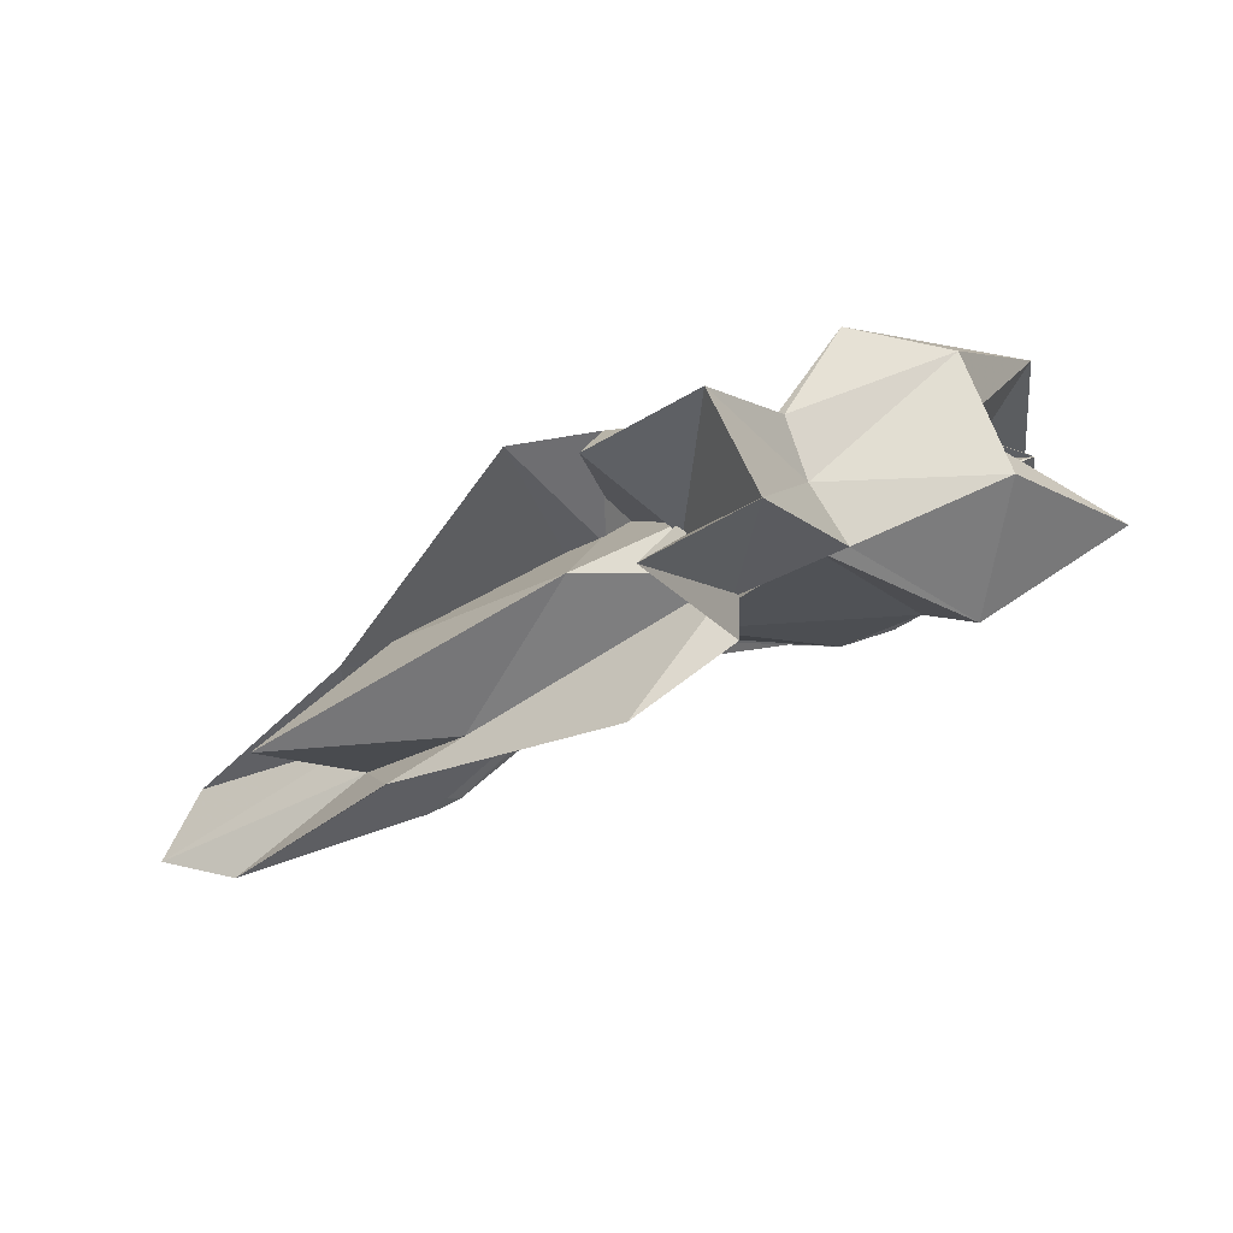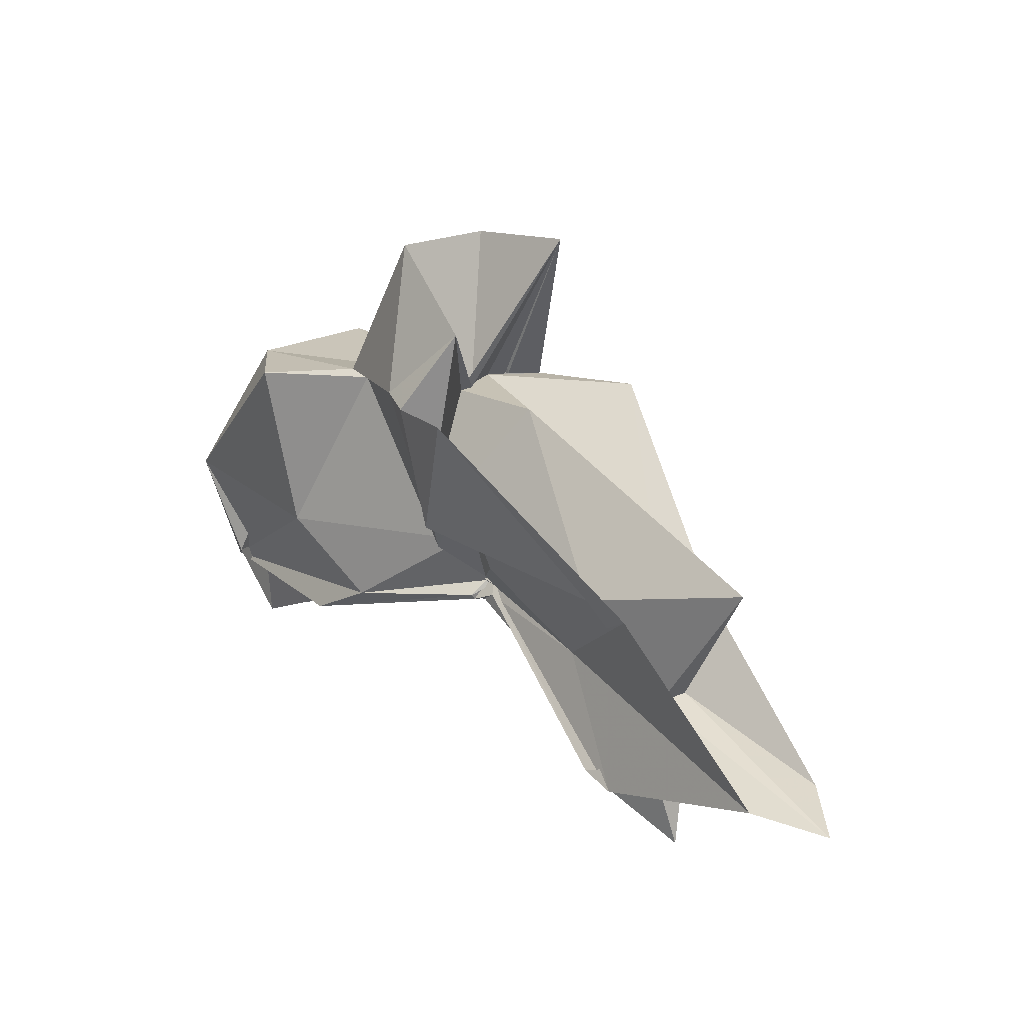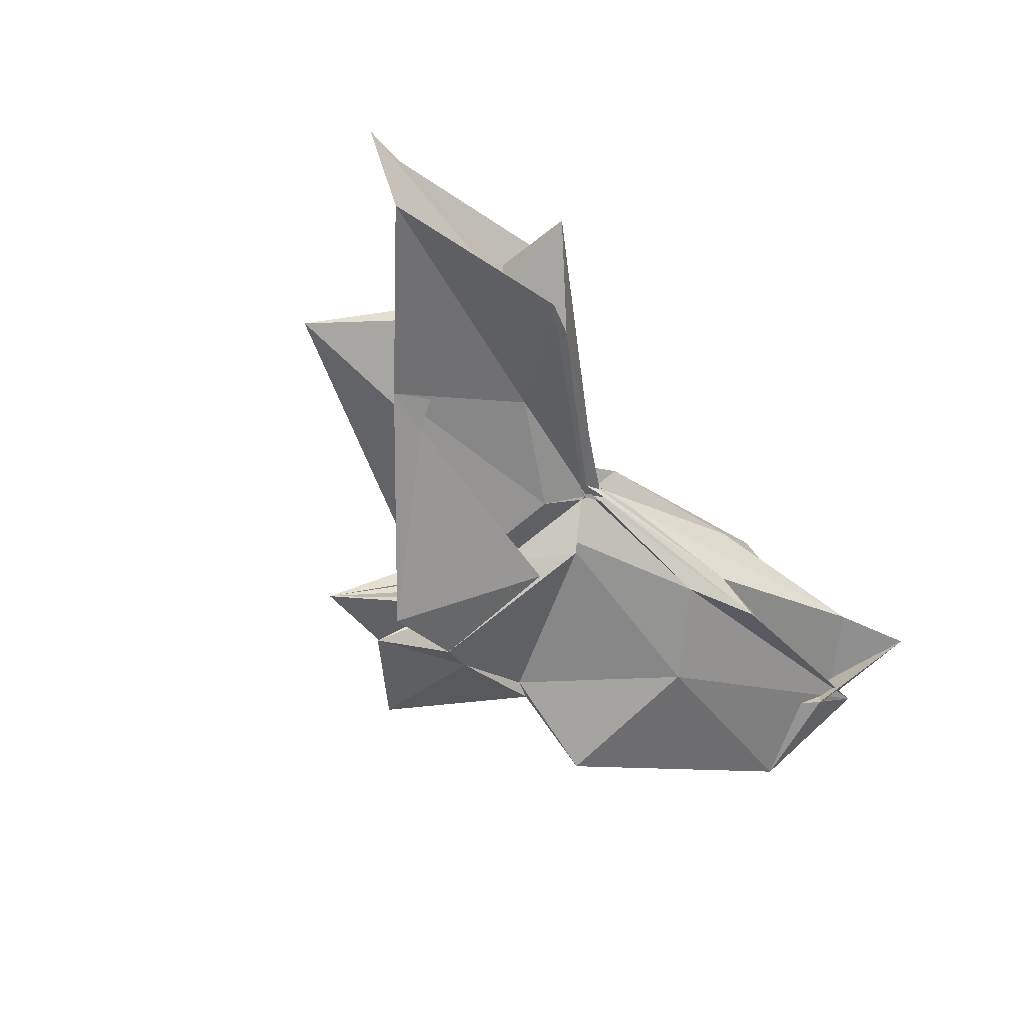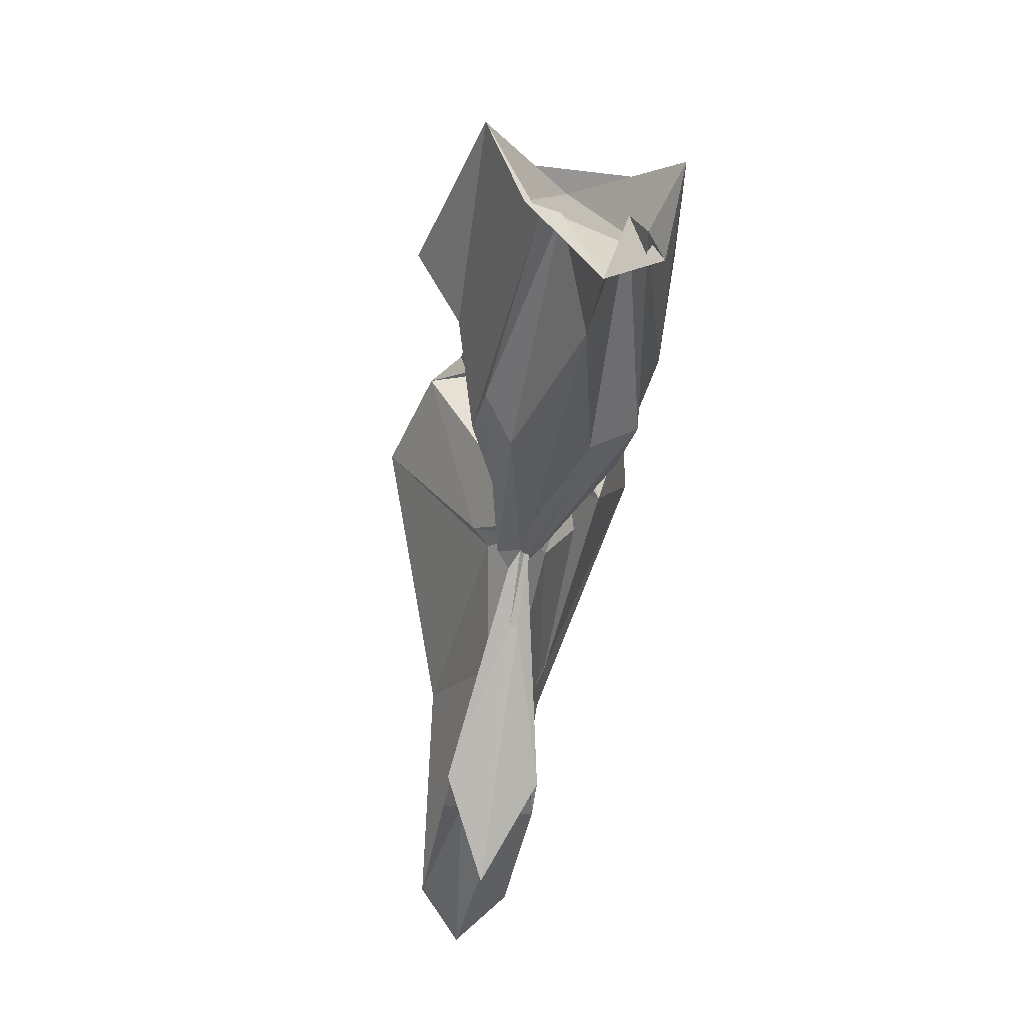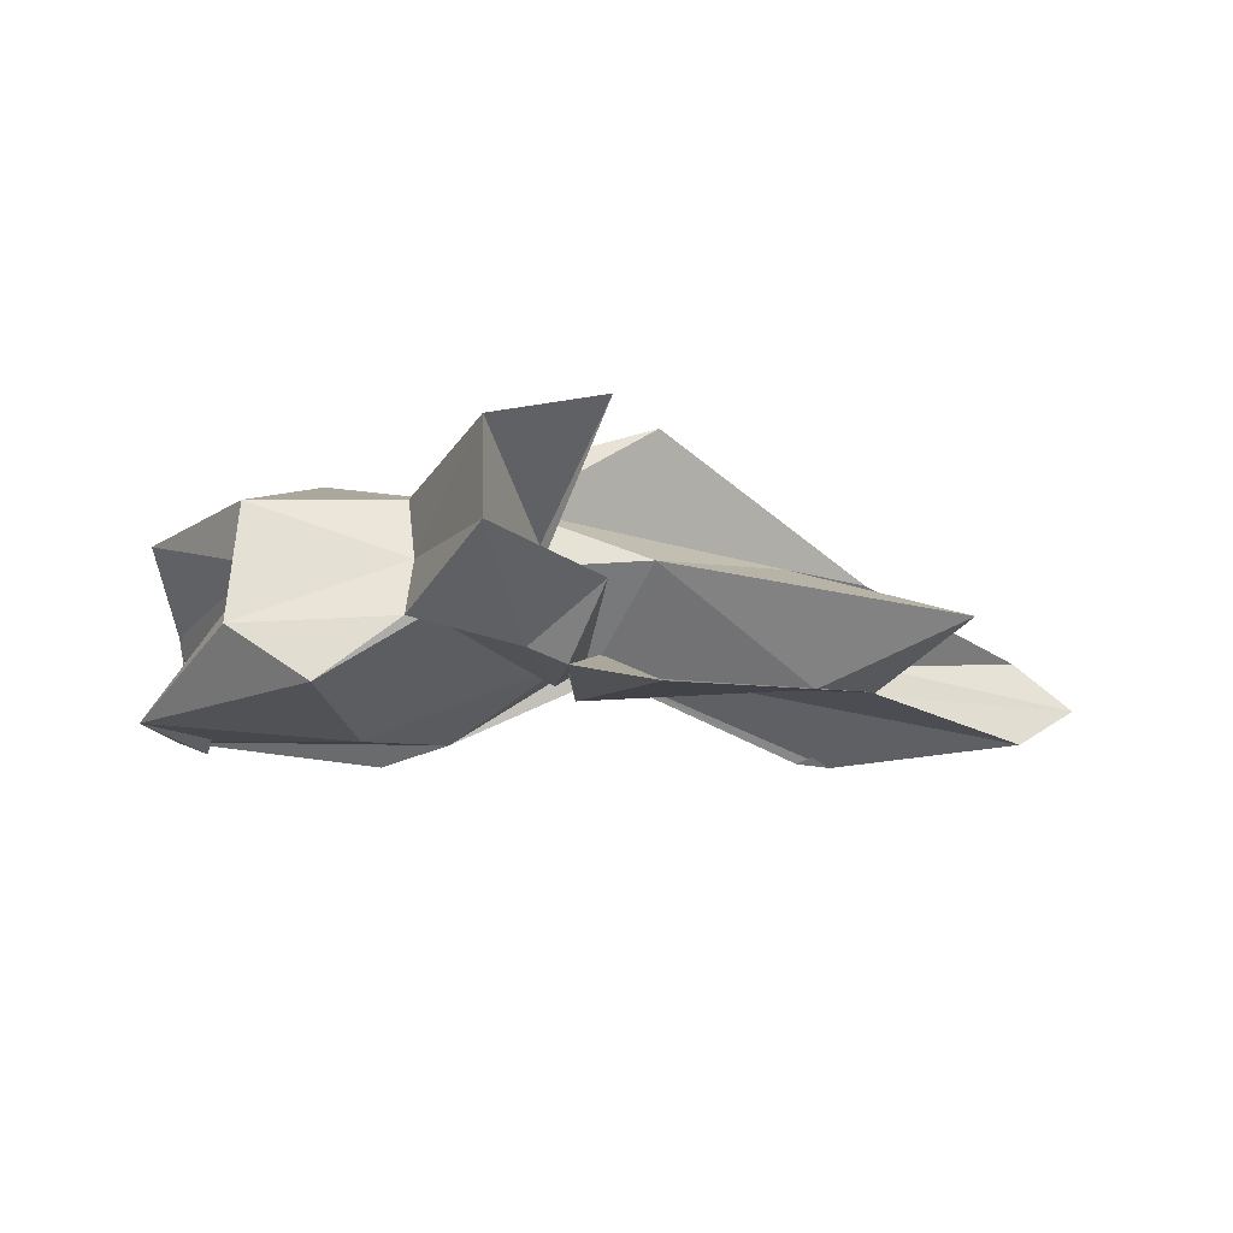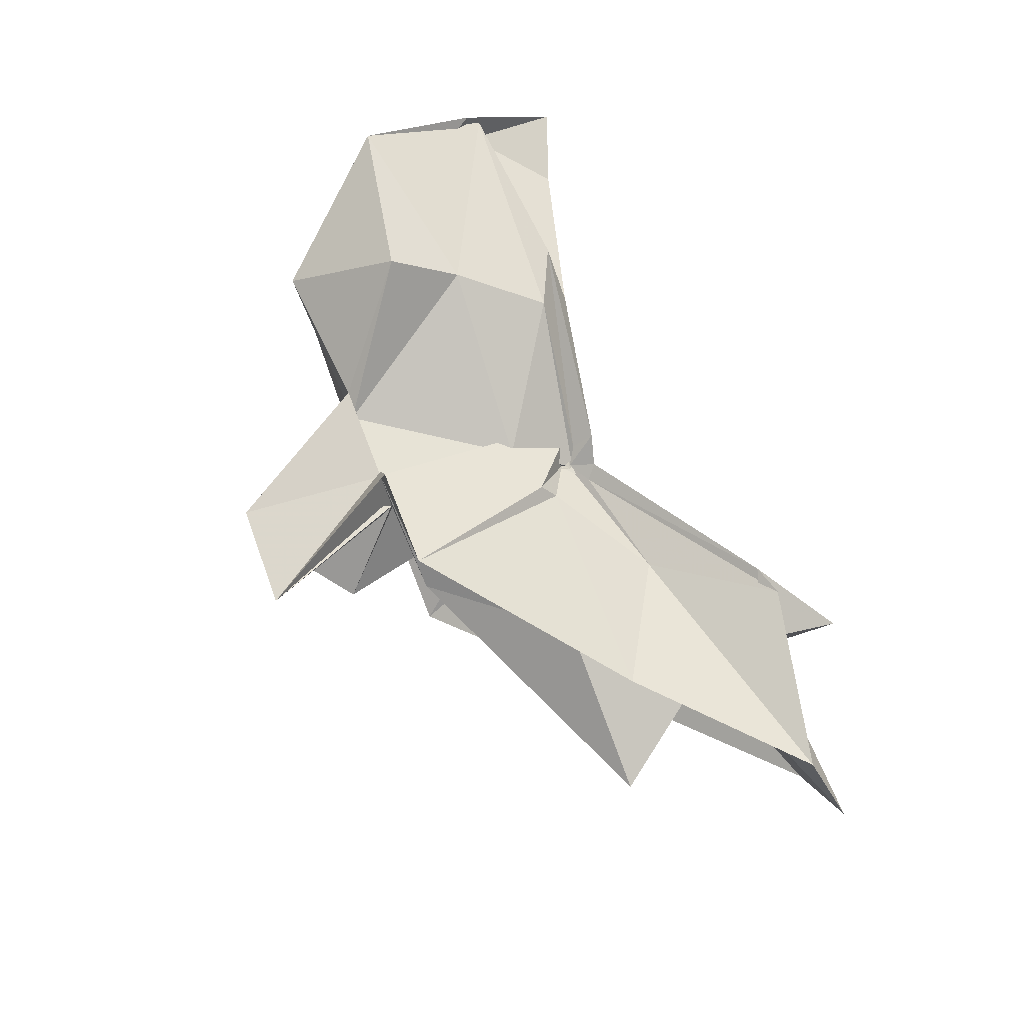
<metadata>
{"format":"obj","ext":"obj","renderer":"f3d","projection":"perspective","resolution":1024,"background":"white","views":[{"elev":70.6,"azim":157.1,"up":"+Z"},{"elev":17.9,"azim":49.1,"up":"+Z"},{"elev":-52.0,"azim":130.1,"up":"+Y"},{"elev":-50.7,"azim":-98.8,"up":"+Z"},{"elev":-29.3,"azim":2.3,"up":"+Y"},{"elev":74.1,"azim":67.2,"up":"+Y"}]}
</metadata>
<code>
v -0.4186 -0.0002584 0.2487
v -0.3933 -0.003869 0.05487
v -0.07639 -0.003953 0.1428
v -0.2269 0.04474 0.14
v -0.328 0.1124 0.2506
v -0.3693 0.03748 0.1099
v -0.4326 -0.009107 0.04977
v -0.5014 0.04859 0.253
v -0.6089 0.1192 0.1646
v -0.6563 0.05083 0.2553
v -0.6631 -0.0556 0.2477
v -0.5924 -0.1071 0.2473
v -0.5062 -0.05214 0.2501
v -0.4183 -0.04126 0.1056
v -0.3779 -0.04512 0.1665
v -0.327 -0.1137 0.2506
v -0.2064 -0.05364 0.1155
v -0.1517 0.01031 0.03226
v -0.1603 0.0469 0.1072
v -0.3596 0.02289 0.09854
v -0.392 -0.001618 0.07823
v -0.415 0.02655 0.1217
v -0.5871 0.08093 0.107
v -0.7577 0.08391 0.1326
v -0.6392 -0.003008 0.2453
v -0.7547 -0.07472 0.1186
v -0.5754 -0.0879 0.1043
v -0.4071 -0.02236 0.1109
v -0.3918 -0.007482 0.07626
v -0.3608 -0.02801 0.09651
v -0.1618 -0.0531 0.1083
v -0.1541 -0.01629 0.03026
v -0.02553 0.03594 -0.01649
v -0.2647 0.009112 0.04123
v -0.3949 -0.005721 0.07245
v -0.3869 -0.00137 0.06892
v -0.5347 0.06147 0.03777
v -0.749 0.04153 0.0178
v -0.7531 0.05339 0.02903
v -0.7183 -0.05987 0.02893
v -0.7508 -0.03977 0.01303
v -0.5114 -0.06087 0.03948
v -0.384 0.00638 0.07282
v -0.395 -0.002522 0.07098
v -0.2649 -0.01529 0.0413
v -0.02605 -0.04254 -0.01645
v 0.02484 -0.003754 -0.03168
v -0.1875 0.03591 -0.05615
v -0.3682 0.000908 0.05955
v -0.3888 0.0008895 0.07103
v -0.4033 0.008343 0.06124
v -0.5862 0.05782 0.01136
v -0.7463 0.02428 0.03014
v -0.7501 -0.003706 -0.05863
v -0.749 -0.0266 0.03525
v -0.5726 -0.06625 0.01008
v -0.3988 -0.01806 0.05835
v -0.3901 0.001367 0.07911
v -0.3685 -0.007977 0.058
v -0.1874 -0.04254 -0.05633
v -0.1542 -0.02342 -0.02599
v -0.1545 0.01615 -0.02573
v -0.332 -0.007277 0.247
v -0.4448 0.04067 0.2491
v -0.4245 0.08692 0.2471
v -0.4334 0.05627 0.25
v -0.5254 0.05289 0.2472
v -0.5184 -0.002911 0.2496
v -0.5229 -0.05594 0.2555
v -0.4296 -0.08573 0.2559
v -0.3983 -0.09776 0.2491
v -0.3996 -0.07047 0.1351
v -0.4206 -0.01107 0.2476
v -0.3591 0.0529 0.3858
v -0.4544 0.04124 0.3815
v -0.452 -0.04828 0.3797
v -0.3657 -0.06169 0.3151
v -0.2153 0.03616 -0.04781
v -0.379 0.007775 0.04934
v -0.4033 0.02092 0.04199
v -0.5423 0.03071 0.01107
v -0.6838 -0.003919 -0.03188
v -0.5419 -0.03345 0.01893
v -0.3988 -0.01484 0.05385
v -0.3806 -0.008799 0.06115
v -0.2168 -0.04266 -0.04669
v -0.1445 -0.003812 -0.1013
v -0.3362 2.056e-05 0.02296
v -0.3922 -0.0006573 0.05948
v -0.4354 -0.003733 0.04605
v -0.3922 -0.008384 0.05465
v -0.3363 -0.006891 0.02209
f 3 18 4
f 4 18 19
f 4 19 5
f 5 19 20
f 5 20 6
f 6 20 21
f 6 21 7
f 7 21 22
f 7 22 8
f 8 22 23
f 8 23 9
f 9 23 24
f 9 24 10
f 10 24 25
f 10 25 11
f 11 25 26
f 11 26 12
f 12 26 27
f 12 27 13
f 13 27 28
f 13 28 14
f 14 28 29
f 14 29 15
f 15 29 30
f 15 30 16
f 16 30 31
f 16 31 17
f 17 31 32
f 17 32 3
f 3 32 18
f 18 33 19
f 19 33 34
f 19 34 20
f 20 34 35
f 20 35 21
f 21 35 36
f 21 36 22
f 22 36 37
f 22 37 23
f 23 37 38
f 23 38 24
f 24 38 39
f 24 39 25
f 25 39 40
f 25 40 26
f 26 40 41
f 26 41 27
f 27 41 42
f 27 42 28
f 28 42 43
f 28 43 29
f 29 43 44
f 29 44 30
f 30 44 45
f 30 45 31
f 31 45 46
f 31 46 32
f 32 46 47
f 32 47 18
f 18 47 33
f 33 48 34
f 34 48 49
f 34 49 35
f 35 49 50
f 35 50 36
f 36 50 51
f 36 51 37
f 37 51 52
f 37 52 38
f 38 52 53
f 38 53 39
f 39 53 54
f 39 54 40
f 40 54 55
f 40 55 41
f 41 55 56
f 41 56 42
f 42 56 57
f 42 57 43
f 43 57 58
f 43 58 44
f 44 58 59
f 44 59 45
f 45 59 60
f 45 60 46
f 46 60 61
f 46 61 47
f 47 61 62
f 47 62 33
f 33 62 48
f 63 64 73
f 64 74 73
f 64 65 74
f 65 66 74
f 66 75 74
f 66 67 75
f 67 68 75
f 68 76 75
f 68 69 76
f 69 70 76
f 70 77 76
f 70 71 77
f 71 72 77
f 72 73 77
f 72 63 73
f 78 88 79
f 79 88 89
f 79 89 80
f 80 89 81
f 81 89 90
f 81 90 82
f 82 90 83
f 83 90 91
f 83 91 84
f 84 91 85
f 85 91 92
f 85 92 86
f 86 92 87
f 87 92 88
f 87 88 78
f 3 4 63
f 63 4 64
f 4 5 64
f 64 5 65
f 5 6 65
f 6 7 65
f 65 7 66
f 7 8 66
f 66 8 67
f 8 9 67
f 9 10 67
f 67 10 68
f 10 11 68
f 68 11 69
f 11 12 69
f 12 13 69
f 69 13 70
f 13 14 70
f 70 14 71
f 14 15 71
f 15 16 71
f 71 16 72
f 16 17 72
f 72 17 63
f 17 3 63
f 48 78 49
f 49 78 79
f 49 79 50
f 50 79 80
f 50 80 51
f 51 80 52
f 52 80 81
f 52 81 53
f 53 81 82
f 53 82 54
f 54 82 55
f 55 82 83
f 55 83 56
f 56 83 84
f 56 84 57
f 57 84 58
f 58 84 85
f 58 85 59
f 59 85 86
f 59 86 60
f 60 86 61
f 61 86 87
f 61 87 62
f 62 87 78
f 62 78 48
f 73 74 1
f 74 75 1
f 75 76 1
f 76 77 1
f 77 73 1
f 89 88 2
f 90 89 2
f 91 90 2
f 92 91 2
f 88 92 2

</code>
